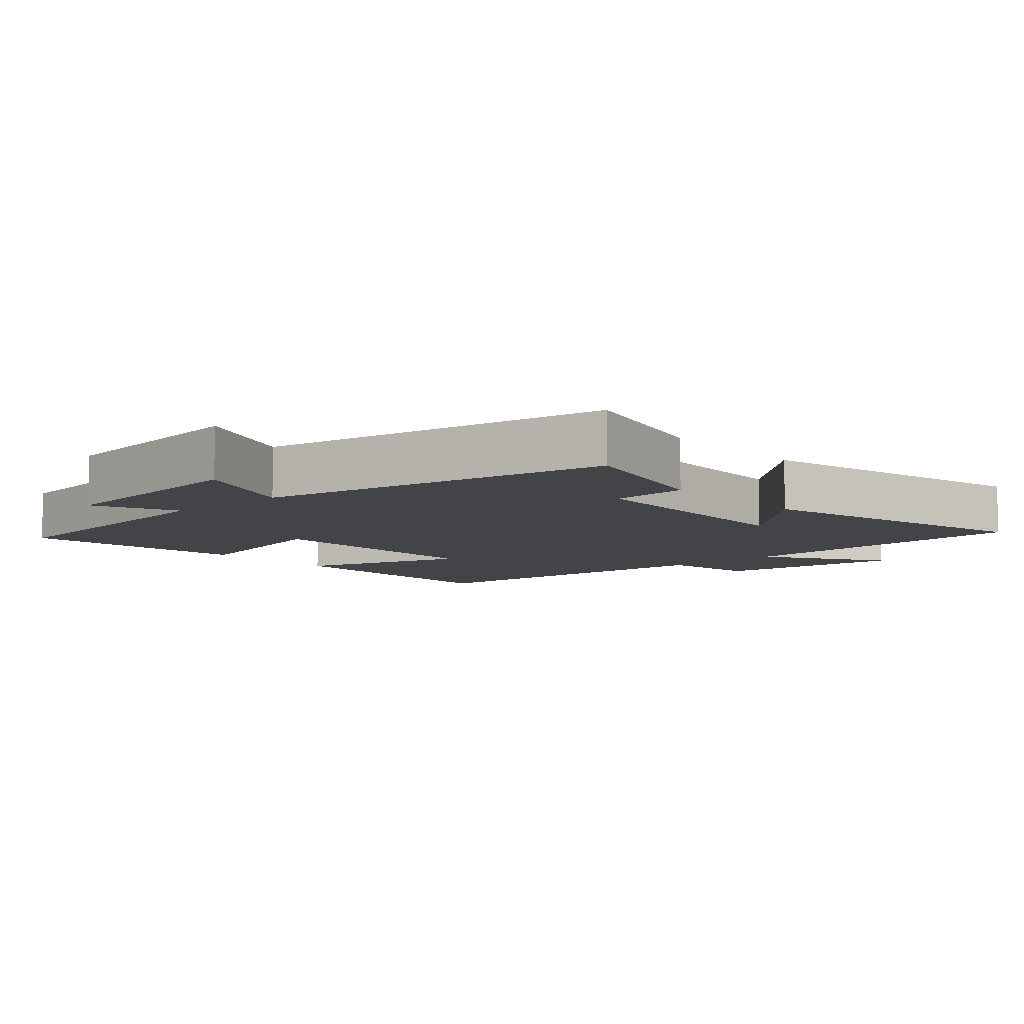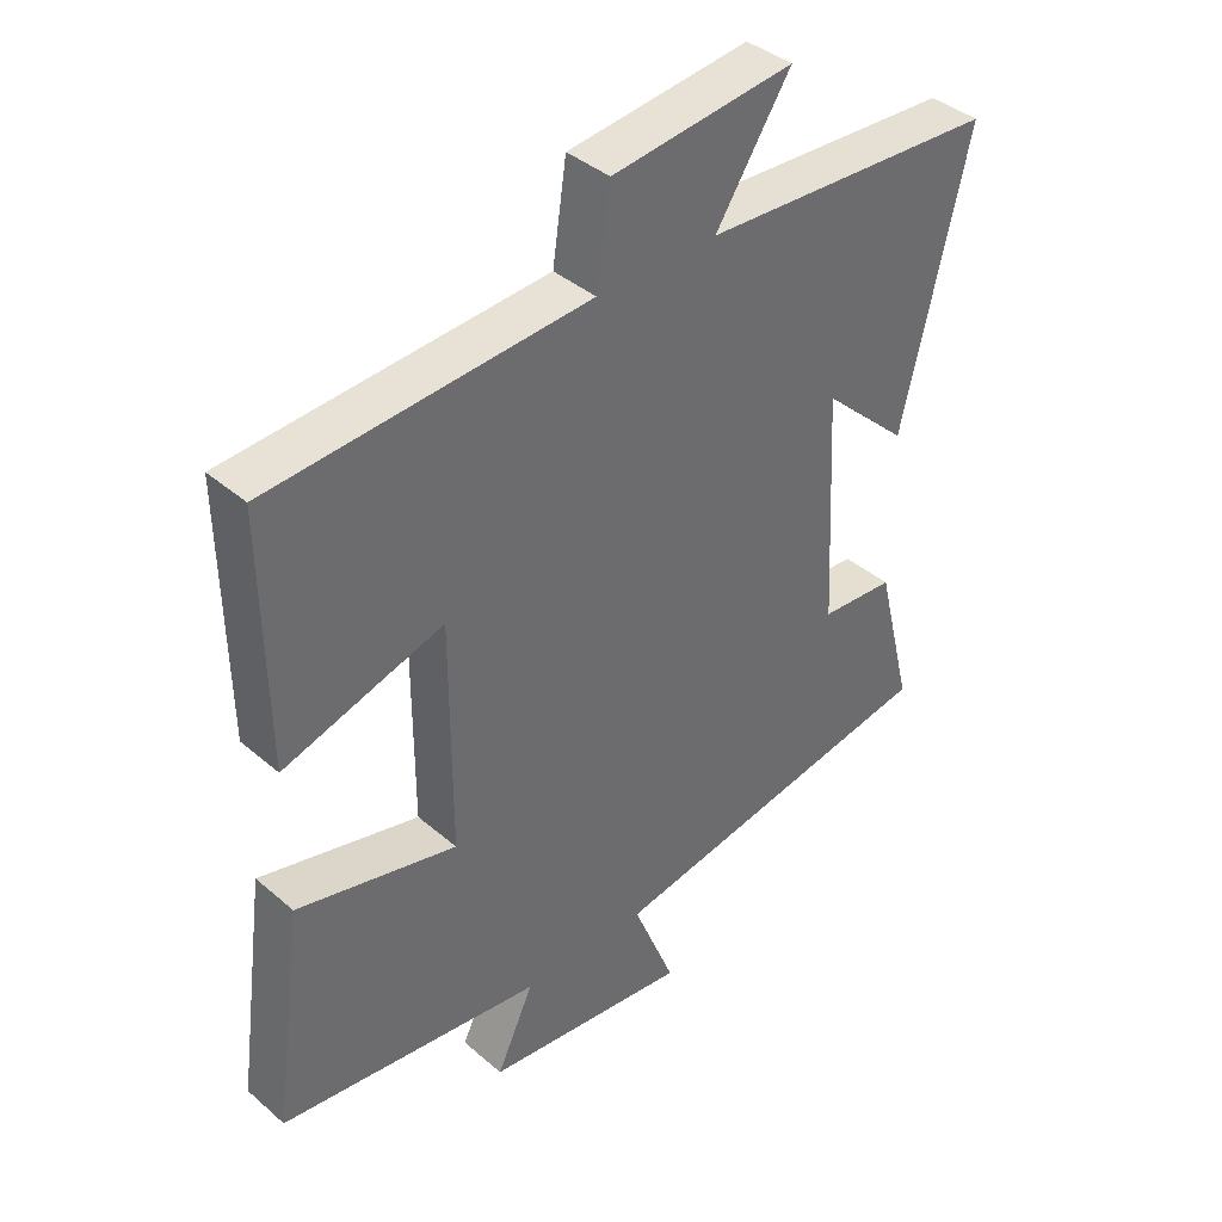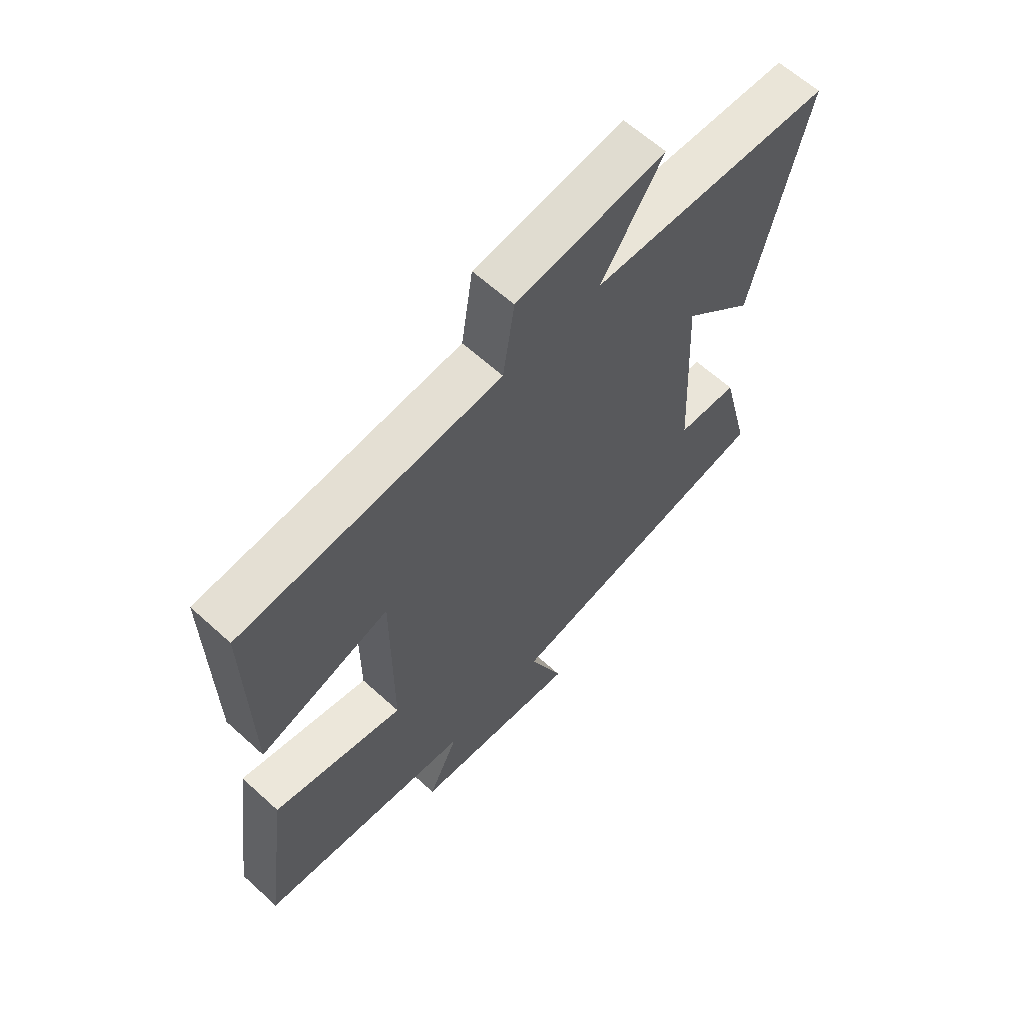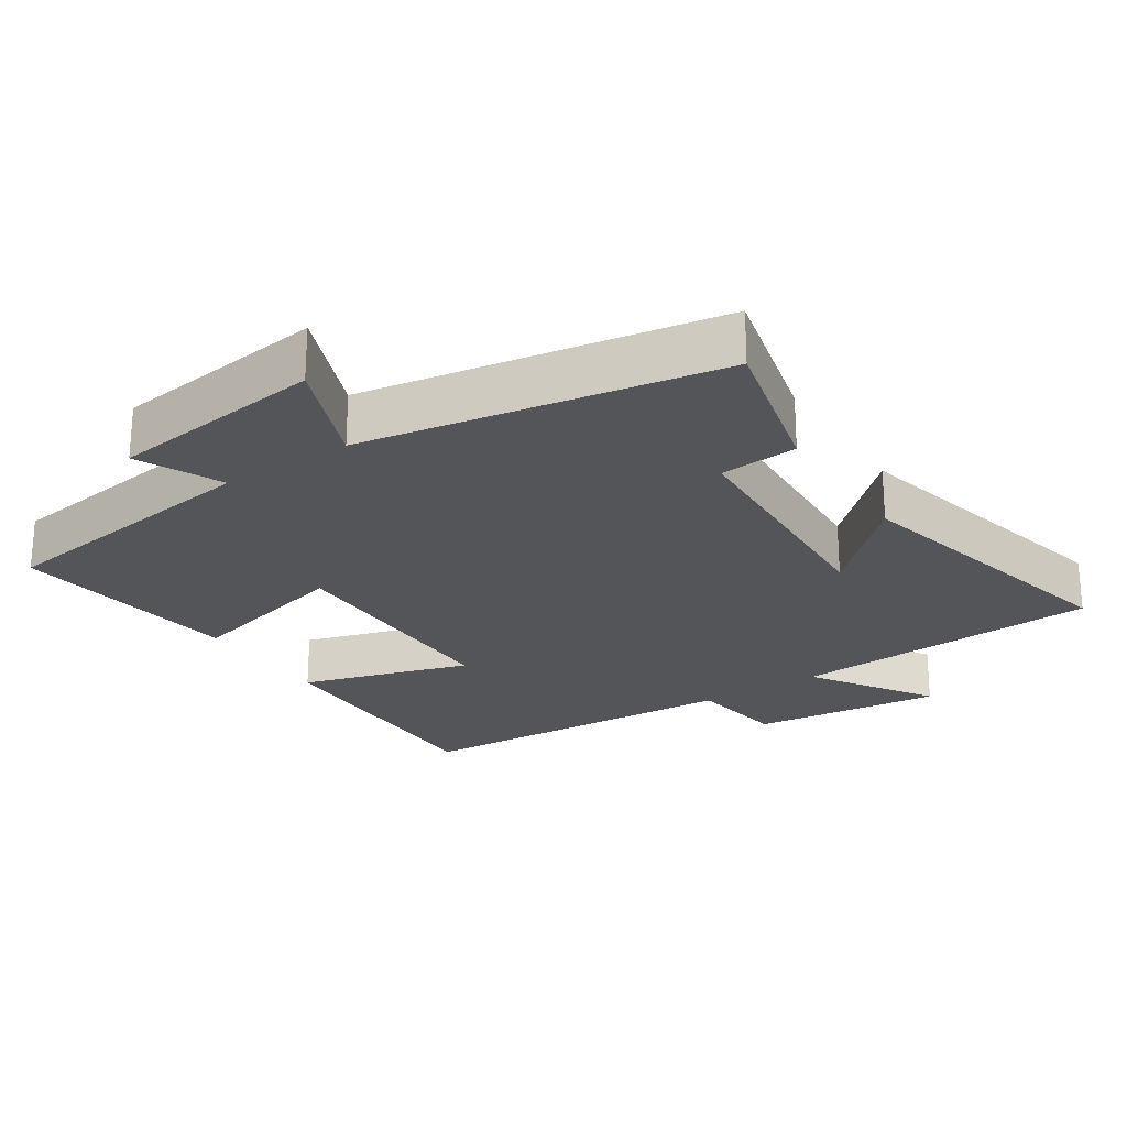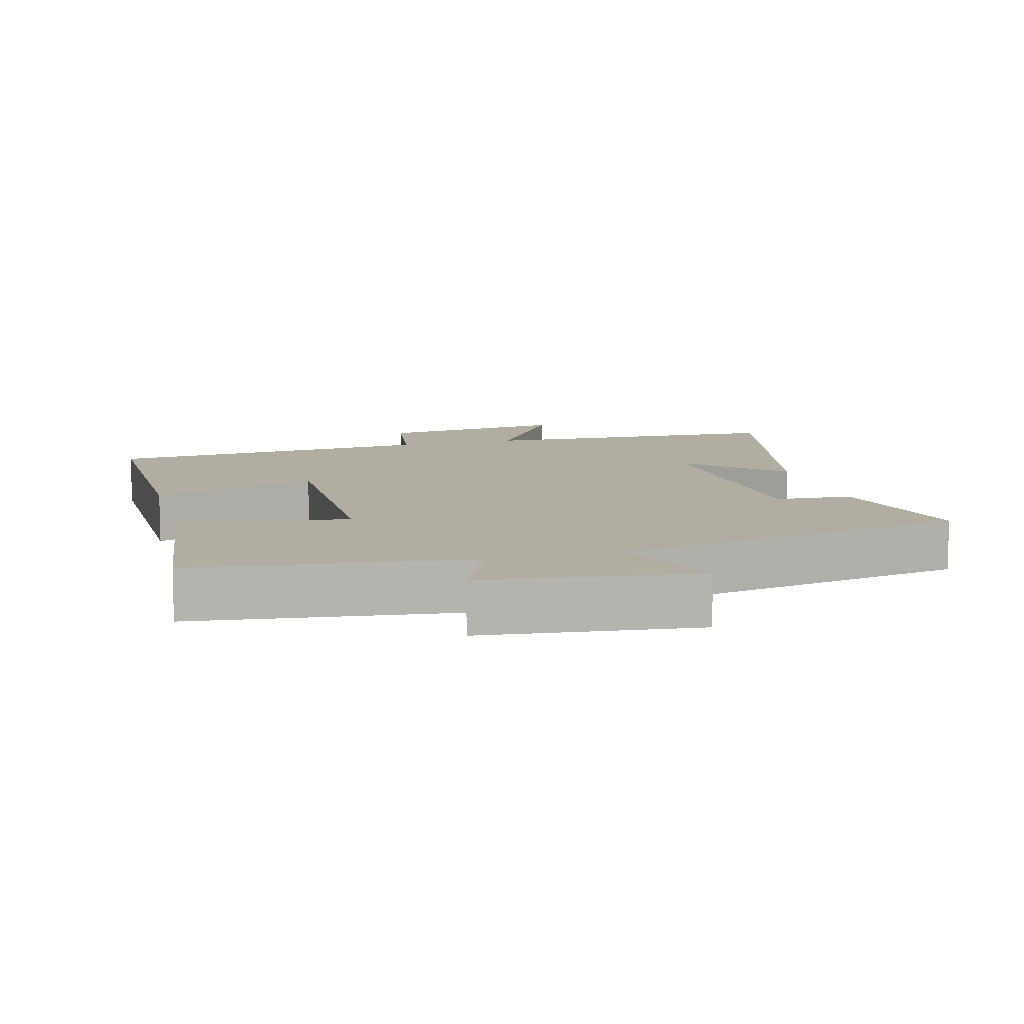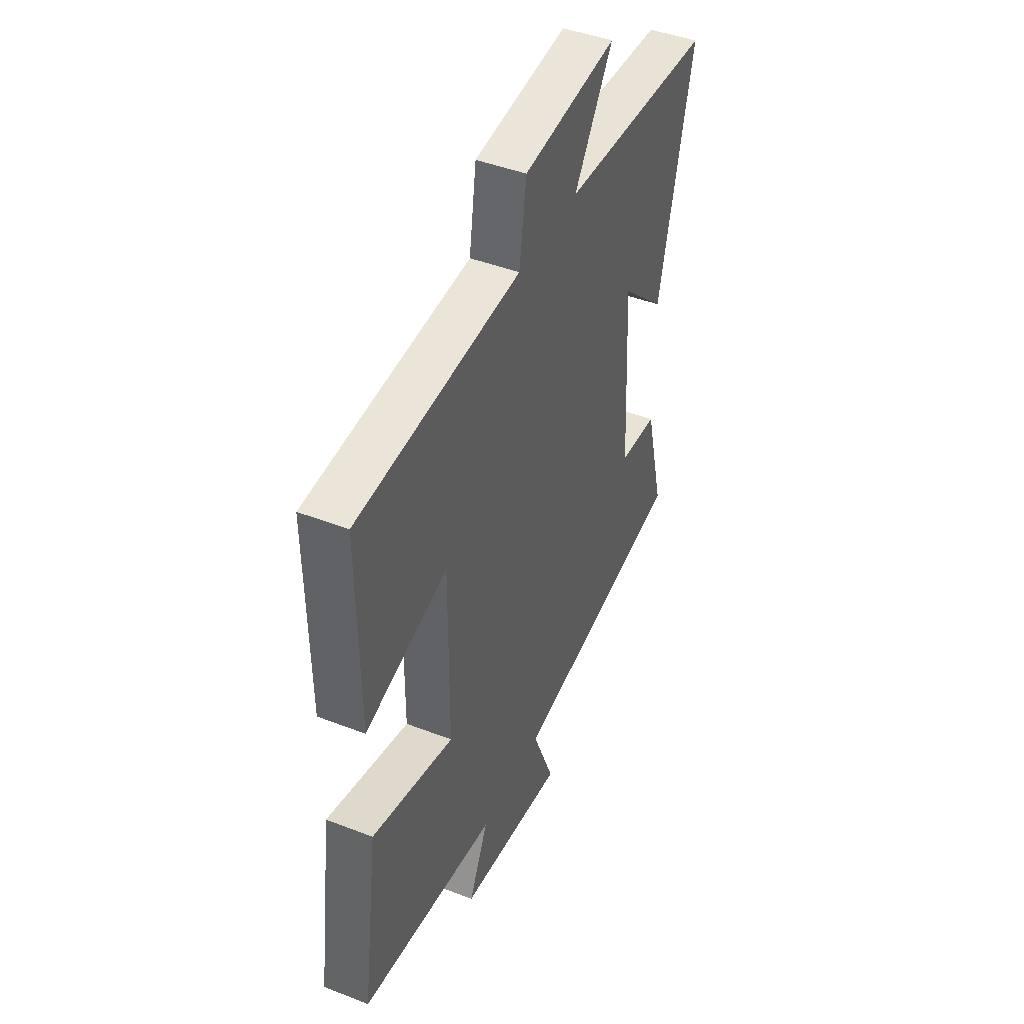
<metadata>
{"format":"obj","ext":"obj","renderer":"f3d","projection":"perspective","resolution":1024,"background":"white","views":[{"elev":-8.0,"azim":-138.4,"up":"+Y"},{"elev":39.4,"azim":136.8,"up":"+Z"},{"elev":62.6,"azim":132.7,"up":"+Z"},{"elev":-24.2,"azim":-146.6,"up":"+Y"},{"elev":10.3,"azim":164.6,"up":"+Y"},{"elev":44.4,"azim":114.4,"up":"+Z"}]}
</metadata>
<code>
v 0.505 0.07 0.468
v 0.5 0.07 0.097
v 0.259 0.07 0.171
v 0.259 0.07 -0.175
v 0.5 0.07 -0.115
v 0.545 0.07 -0.447
v 0.148 0.07 -0.5
v 0.204 0.07 -0.621
v -0.106 0.07 -0.659
v -0.042 0.07 -0.5
v -0.555 0.07 -0.41
v -0.5 0.07 -0.188
v -0.388 0.07 -0.18
v -0.37 0.07 0.176
v -0.5 0.07 0.054
v -0.6 0.07 0.476
v -0.155 0.07 0.5
v -0.268 0.07 0.673
v 0.006 0.07 0.641
v 0.027 0.07 0.5
v 0.505 0 0.468
v 0.5 0 0.097
v 0.259 0 0.171
v 0.259 0 -0.175
v 0.5 0 -0.115
v 0.545 0 -0.447
v 0.148 0 -0.5
v 0.204 0 -0.621
v -0.106 0 -0.659
v -0.042 0 -0.5
v -0.555 0 -0.41
v -0.5 0 -0.188
v -0.388 0 -0.18
v -0.37 0 0.176
v -0.5 0 0.054
v -0.6 0 0.476
v -0.155 0 0.5
v -0.268 0 0.673
v 0.006 0 0.641
v 0.027 0 0.5
f 17 18 19 20
f 14 15 16 17
f 13 14 17 20
f 10 11 12 13
f 10 13 20
f 7 8 9 10
f 4 5 6 7
f 3 4 7 10
f 20 1 2 3
f 3 10 20
f 40 39 38 37
f 37 36 35 34
f 40 37 34 33
f 33 32 31 30
f 40 33 30
f 30 29 28 27
f 27 26 25 24
f 30 27 24 23
f 23 22 21 40
f 40 30 23
f 1 21 22 2
f 2 22 23 3
f 3 23 24 4
f 4 24 25 5
f 5 25 26 6
f 6 26 27 7
f 7 27 28 8
f 8 28 29 9
f 9 29 30 10
f 10 30 31 11
f 11 31 32 12
f 12 32 33 13
f 13 33 34 14
f 14 34 35 15
f 15 35 36 16
f 16 36 37 17
f 17 37 38 18
f 18 38 39 19
f 19 39 40 20
f 20 40 21 1

</code>
